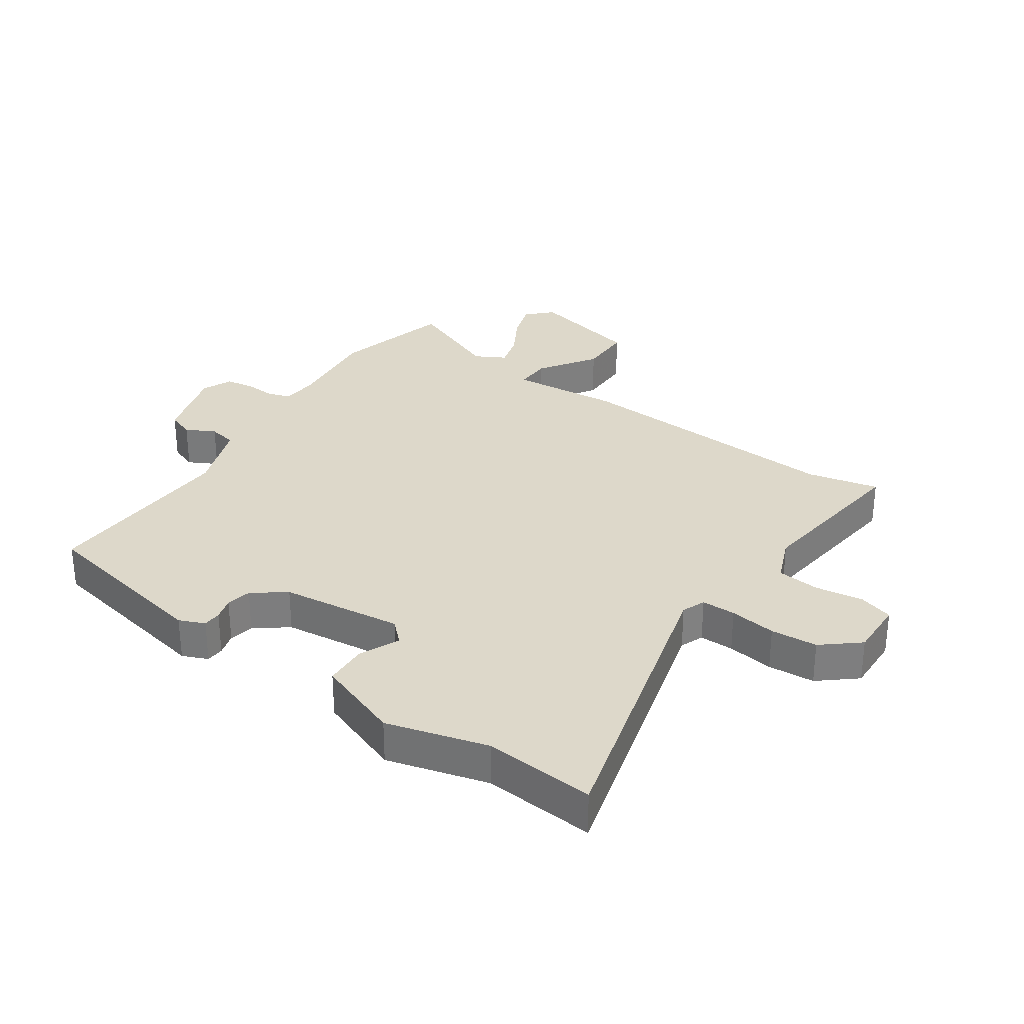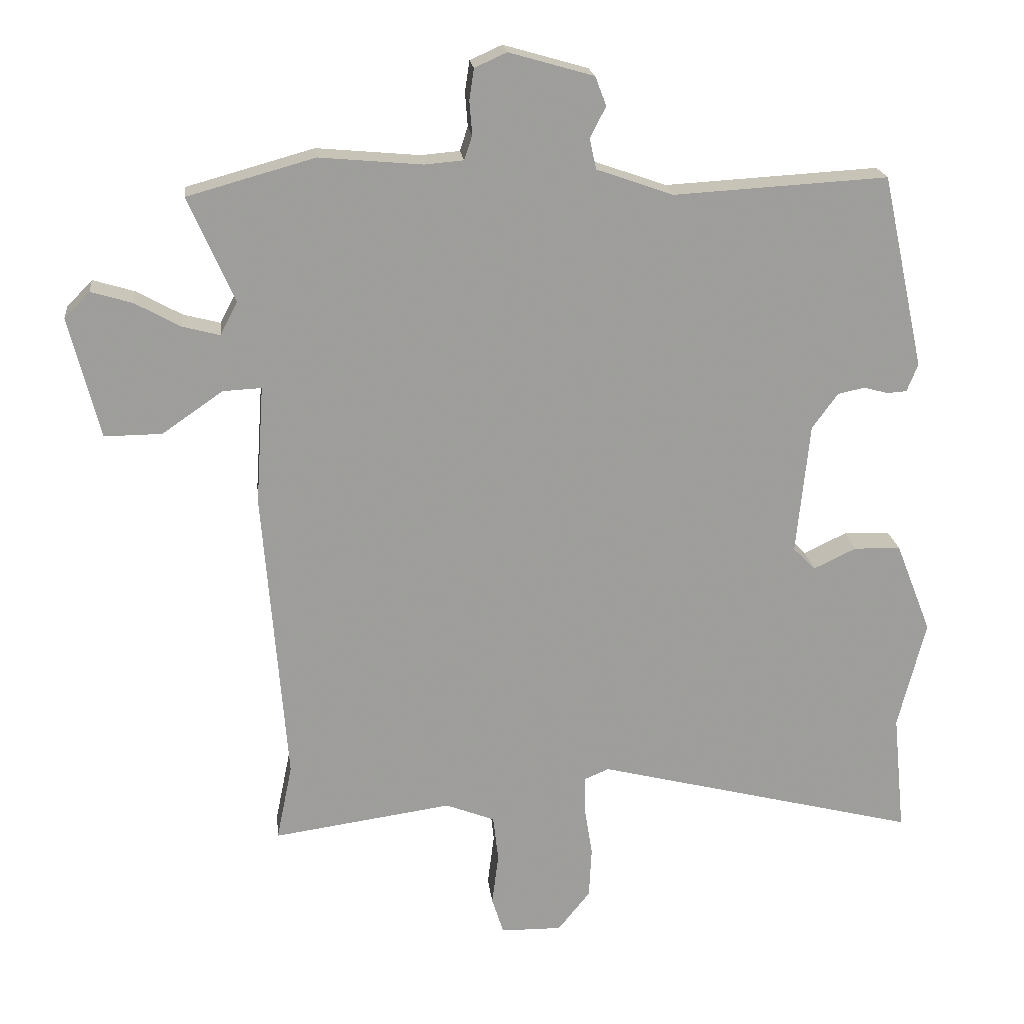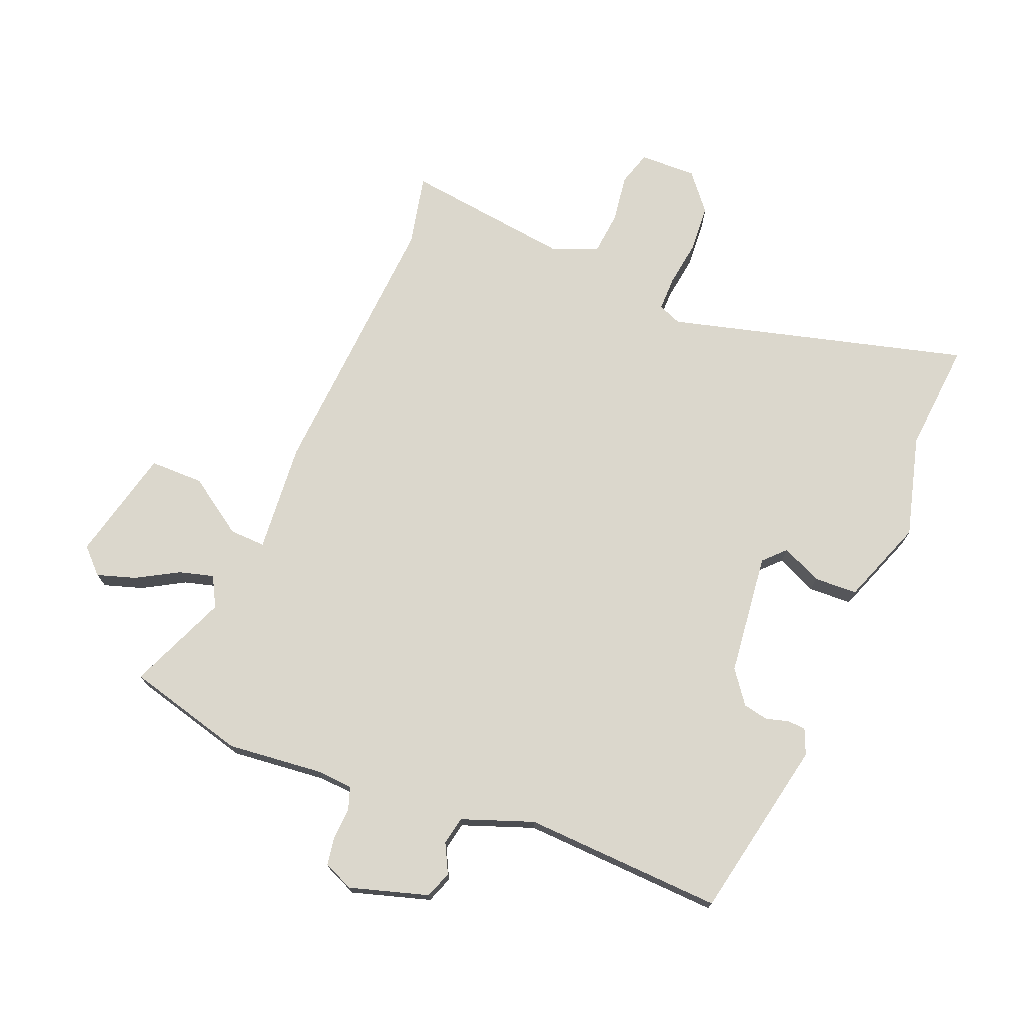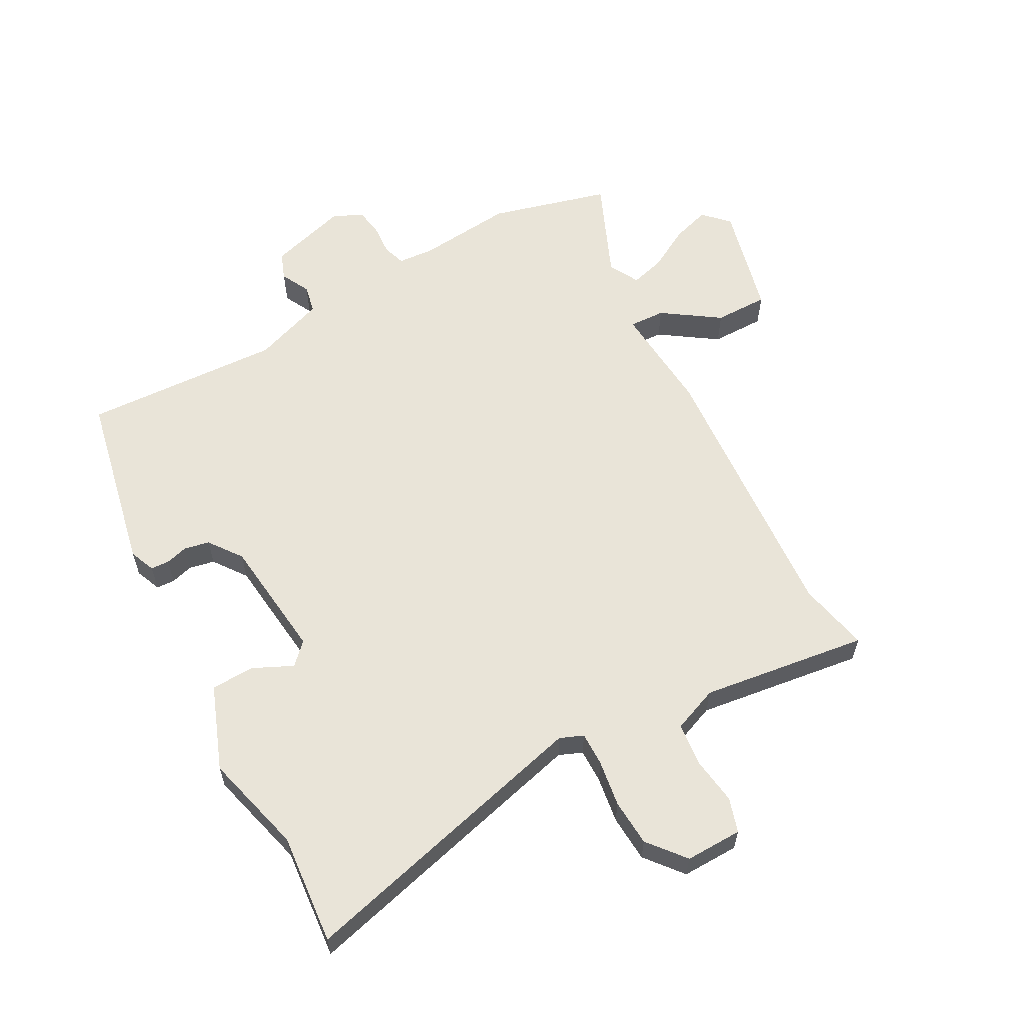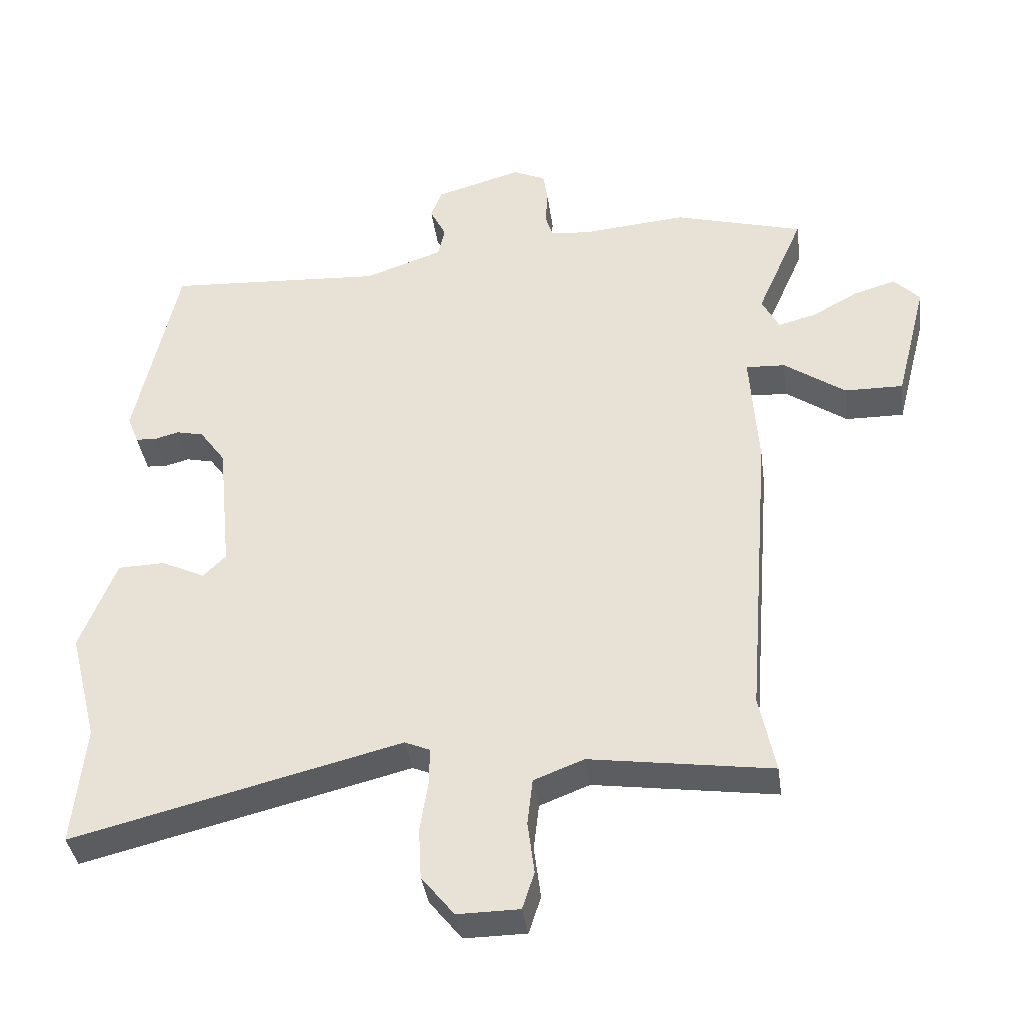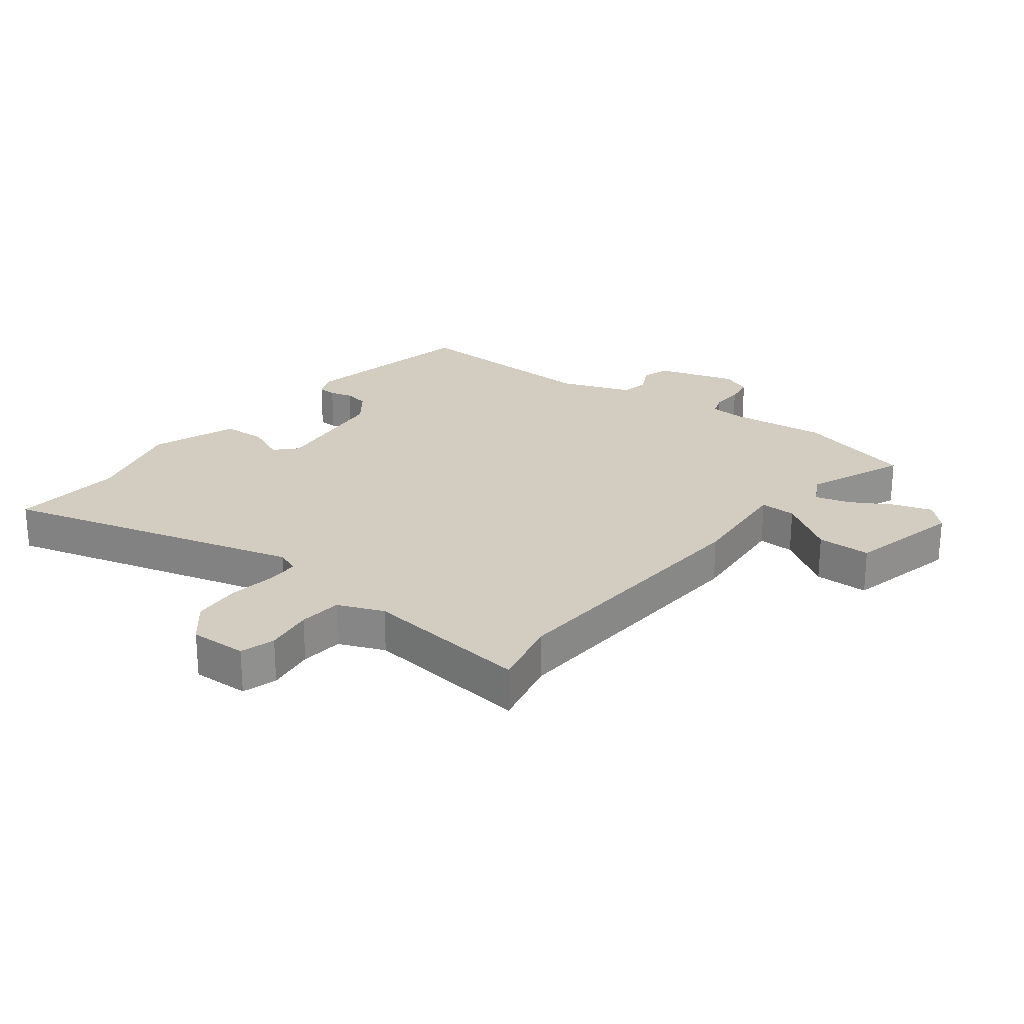
<metadata>
{"format":"obj","ext":"obj","renderer":"f3d","projection":"perspective","resolution":1024,"background":"white","views":[{"elev":31.0,"azim":123.5,"up":"+Y"},{"elev":19.7,"azim":-6.3,"up":"+Z"},{"elev":73.3,"azim":21.4,"up":"+Y"},{"elev":59.8,"azim":150.9,"up":"+Y"},{"elev":-38.1,"azim":-172.2,"up":"+Z"},{"elev":24.4,"azim":-143.5,"up":"+Y"}]}
</metadata>
<code>
v 0.431 0.07 0.472
v 0.495 0.07 0.177
v 0.478 0.07 0.135
v 0.448 0.07 0.133
v 0.411 0.07 0.143
v 0.37 0.07 0.134
v 0.331 0.07 0.08
v 0.311 0.07 -0.12
v 0.345 0.07 -0.154
v 0.41 0.07 -0.123
v 0.481 0.07 -0.125
v 0.535 0.07 -0.263
v 0.493 0.07 -0.429
v 0.511 0.07 -0.611
v 0.019 0.07 -0.488
v -0.019 0.07 -0.504
v -0.018 0.07 -0.56
v -0.006 0.07 -0.636
v -0.01 0.07 -0.713
v -0.059 0.07 -0.774
v -0.152 0.07 -0.773
v -0.17 0.07 -0.717
v -0.16 0.07 -0.638
v -0.168 0.07 -0.568
v -0.243 0.07 -0.539
v -0.516 0.07 -0.578
v -0.492 0.07 -0.461
v -0.528 0.07 -0.007
v -0.516 0.07 0.173
v -0.575 0.07 0.17
v -0.667 0.07 0.106
v -0.755 0.07 0.105
v -0.802 0.07 0.289
v -0.763 0.07 0.329
v -0.7 0.07 0.31
v -0.631 0.07 0.272
v -0.574 0.07 0.257
v -0.548 0.07 0.307
v -0.618 0.07 0.467
v -0.424 0.07 0.521
v -0.267 0.07 0.507
v -0.208 0.07 0.512
v -0.196 0.07 0.549
v -0.2 0.07 0.6
v -0.193 0.07 0.647
v -0.144 0.07 0.669
v -0.015 0.07 0.632
v 0.002 0.07 0.588
v -0.022 0.07 0.54
v -0.012 0.07 0.494
v 0.105 0.07 0.453
v 0.431 0 0.472
v 0.495 0 0.177
v 0.478 0 0.135
v 0.448 0 0.133
v 0.411 0 0.143
v 0.37 0 0.134
v 0.331 0 0.08
v 0.311 0 -0.12
v 0.345 0 -0.154
v 0.41 0 -0.123
v 0.481 0 -0.125
v 0.535 0 -0.263
v 0.493 0 -0.429
v 0.511 0 -0.611
v 0.019 0 -0.488
v -0.019 0 -0.504
v -0.018 0 -0.56
v -0.006 0 -0.636
v -0.01 0 -0.713
v -0.059 0 -0.774
v -0.152 0 -0.773
v -0.17 0 -0.717
v -0.16 0 -0.638
v -0.168 0 -0.568
v -0.243 0 -0.539
v -0.516 0 -0.578
v -0.492 0 -0.461
v -0.528 0 -0.007
v -0.516 0 0.173
v -0.575 0 0.17
v -0.667 0 0.106
v -0.755 0 0.105
v -0.802 0 0.289
v -0.763 0 0.329
v -0.7 0 0.31
v -0.631 0 0.272
v -0.574 0 0.257
v -0.548 0 0.307
v -0.618 0 0.467
v -0.424 0 0.521
v -0.267 0 0.507
v -0.208 0 0.512
v -0.196 0 0.549
v -0.2 0 0.6
v -0.193 0 0.647
v -0.144 0 0.669
v -0.015 0 0.632
v 0.002 0 0.588
v -0.022 0 0.54
v -0.012 0 0.494
v 0.105 0 0.453
f 47 48 49
f 46 47 49
f 45 46 49
f 44 45 49
f 43 44 49
f 42 43 49 50
f 41 42 50 51
f 40 41 51
f 39 40 51
f 38 39 51
f 34 35 36
f 33 34 36
f 32 33 36
f 31 32 36
f 30 31 36
f 29 30 36 37
f 27 28 29
f 25 26 27
f 25 27 29
f 24 25 29
f 21 22 23
f 20 21 23
f 19 20 23
f 18 19 23
f 17 18 23
f 16 17 23 24
f 13 14 15
f 12 13 15
f 11 12 15
f 10 11 15
f 9 10 15
f 8 9 15 16
f 16 24 29
f 8 16 29
f 7 8 29
f 3 4 5
f 2 3 5
f 1 2 5
f 51 1 5
f 51 5 6
f 37 38 51
f 29 37 51
f 7 29 51
f 6 7 51
f 100 99 98
f 100 98 97
f 100 97 96
f 100 96 95
f 100 95 94
f 101 100 94 93
f 102 101 93 92
f 102 92 91
f 102 91 90
f 102 90 89
f 87 86 85
f 87 85 84
f 87 84 83
f 87 83 82
f 87 82 81
f 88 87 81 80
f 80 79 78
f 78 77 76
f 80 78 76
f 80 76 75
f 74 73 72
f 74 72 71
f 74 71 70
f 74 70 69
f 74 69 68
f 75 74 68 67
f 66 65 64
f 66 64 63
f 66 63 62
f 66 62 61
f 66 61 60
f 67 66 60 59
f 80 75 67
f 80 67 59
f 80 59 58
f 56 55 54
f 56 54 53
f 56 53 52
f 56 52 102
f 57 56 102
f 102 89 88
f 102 88 80
f 102 80 58
f 102 58 57
f 1 52 53 2
f 2 53 54 3
f 3 54 55 4
f 4 55 56 5
f 5 56 57 6
f 6 57 58 7
f 7 58 59 8
f 8 59 60 9
f 9 60 61 10
f 10 61 62 11
f 11 62 63 12
f 12 63 64 13
f 13 64 65 14
f 14 65 66 15
f 15 66 67 16
f 16 67 68 17
f 17 68 69 18
f 18 69 70 19
f 19 70 71 20
f 20 71 72 21
f 21 72 73 22
f 22 73 74 23
f 23 74 75 24
f 24 75 76 25
f 25 76 77 26
f 26 77 78 27
f 27 78 79 28
f 28 79 80 29
f 29 80 81 30
f 30 81 82 31
f 31 82 83 32
f 32 83 84 33
f 33 84 85 34
f 34 85 86 35
f 35 86 87 36
f 36 87 88 37
f 37 88 89 38
f 38 89 90 39
f 39 90 91 40
f 40 91 92 41
f 41 92 93 42
f 42 93 94 43
f 43 94 95 44
f 44 95 96 45
f 45 96 97 46
f 46 97 98 47
f 47 98 99 48
f 48 99 100 49
f 49 100 101 50
f 50 101 102 51
f 51 102 52 1

</code>
